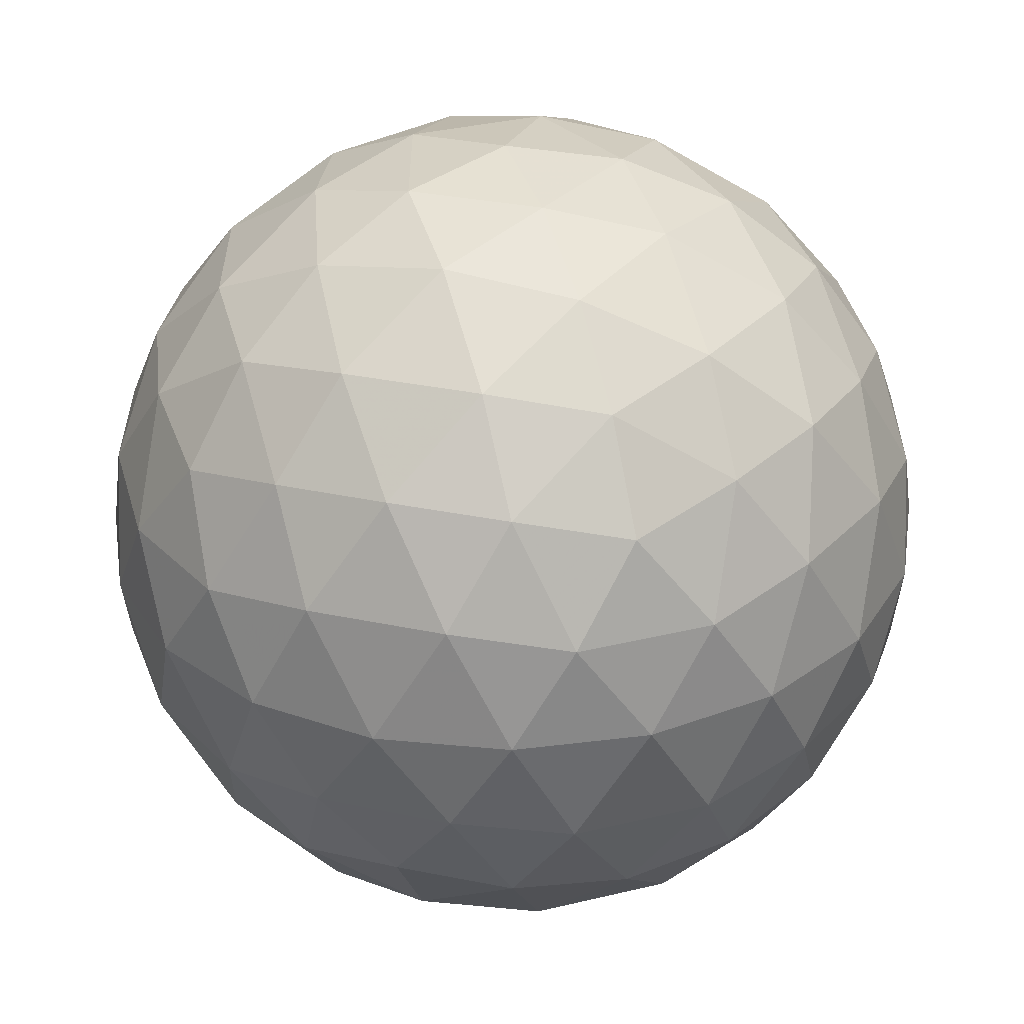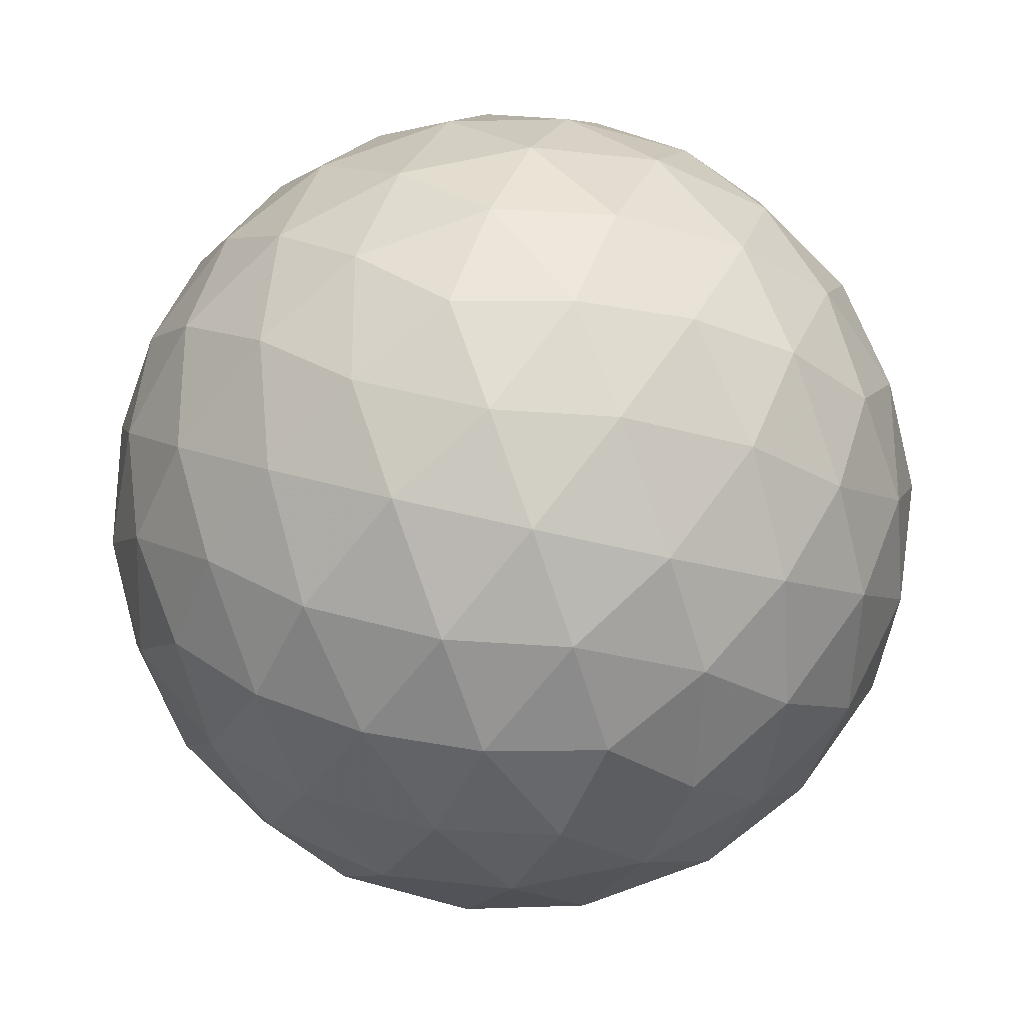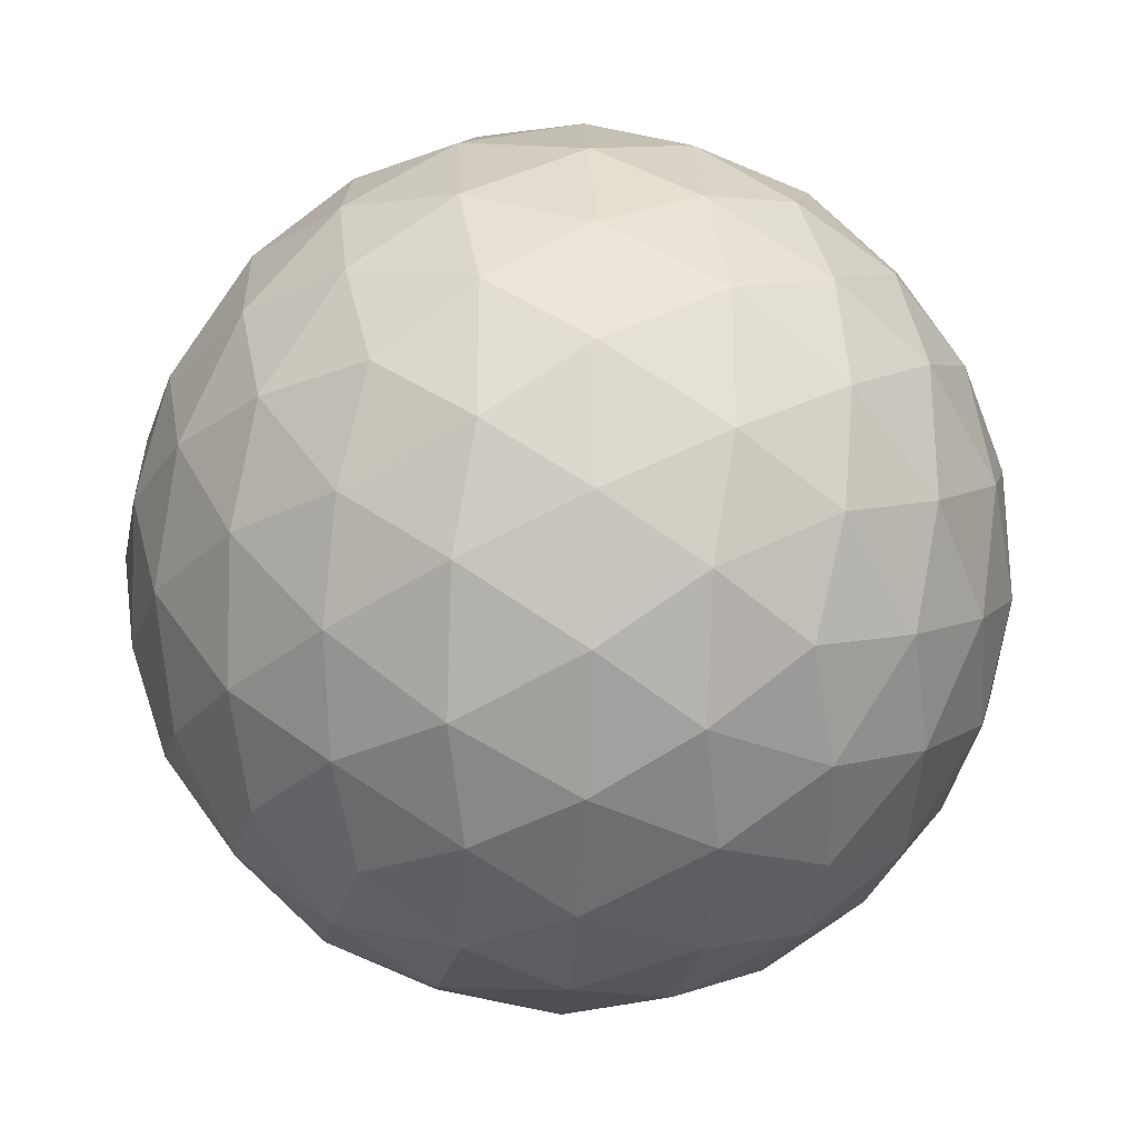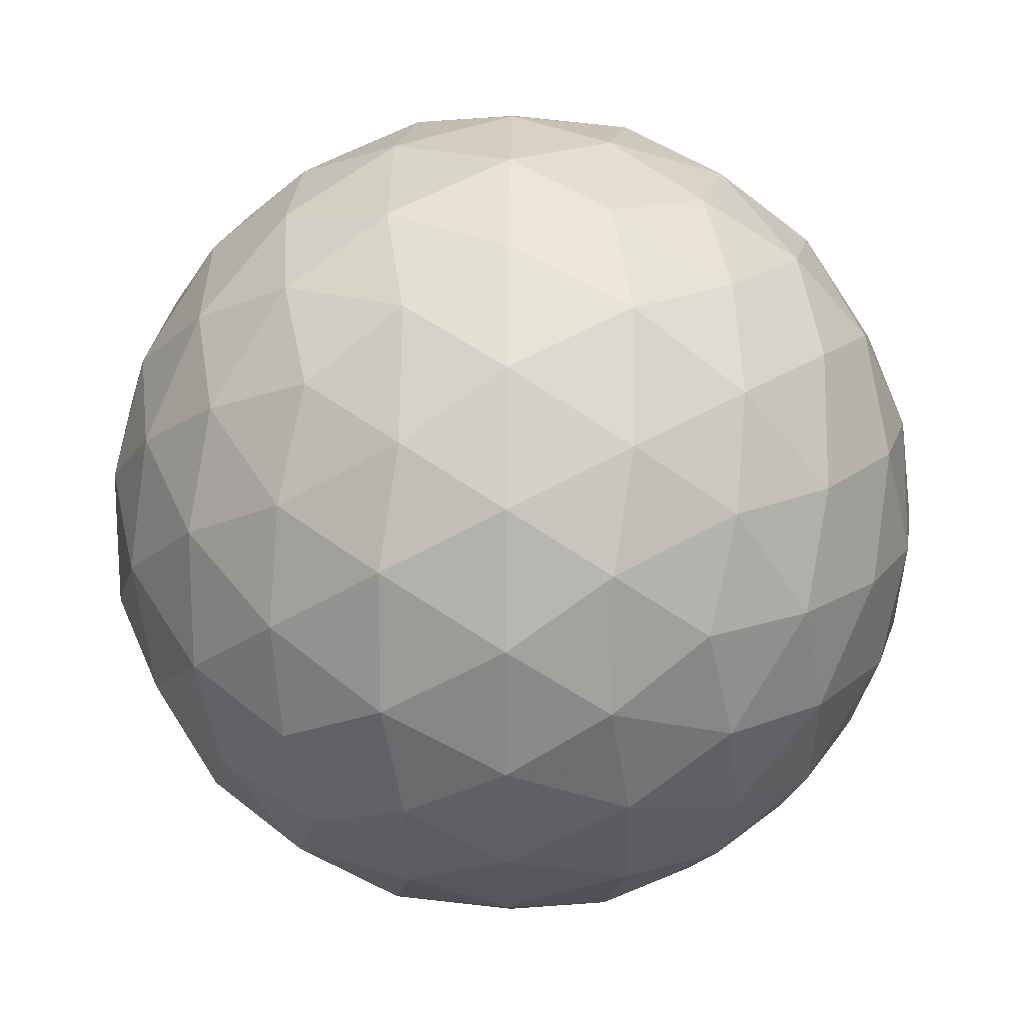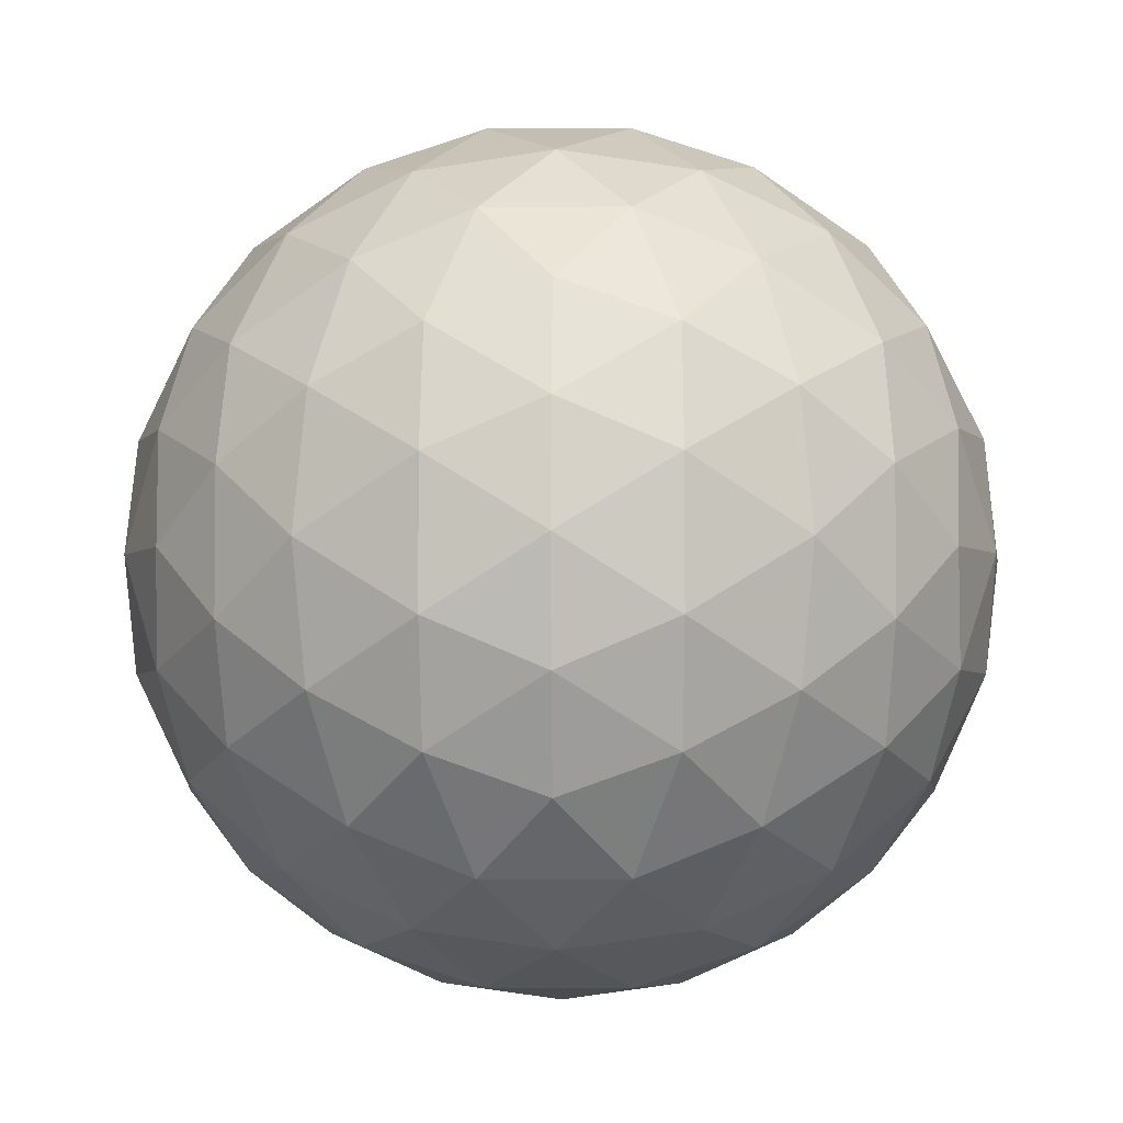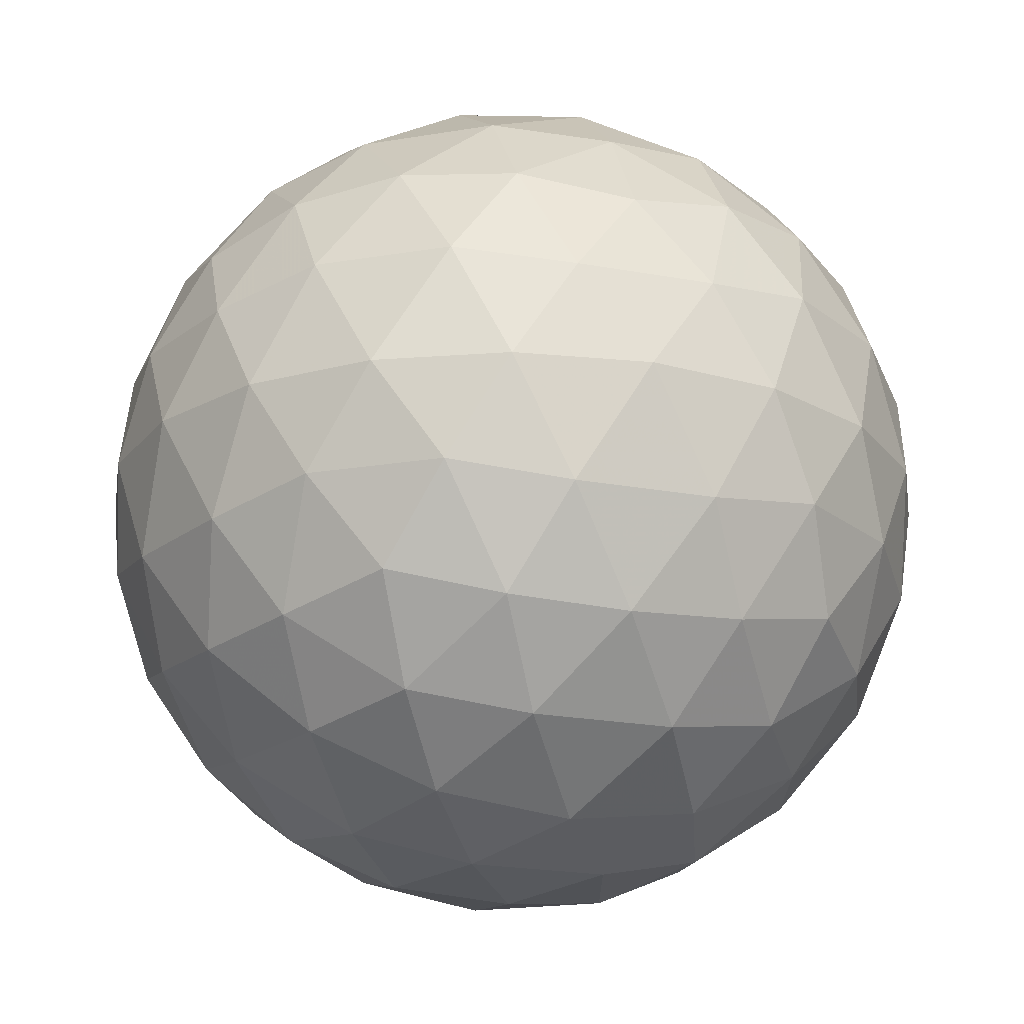
<metadata>
{"format":"obj","ext":"obj","renderer":"f3d","projection":"perspective","resolution":1024,"background":"white","views":[{"elev":-58.4,"azim":149.2,"up":"+Y"},{"elev":-27.9,"azim":-113.8,"up":"+Z"},{"elev":-27.0,"azim":-124.9,"up":"+Y"},{"elev":17.7,"azim":-57.5,"up":"+Y"},{"elev":-3.5,"azim":91.2,"up":"+Y"},{"elev":69.7,"azim":32.2,"up":"+Y"}]}
</metadata>
<code>
v 38.99 -31.12 3.347
v 38.67 -32.01 3.306
v 38.12 -31.12 2.965
v 38.24 -32.83 3.49
v 37.74 -32.02 3.002
v 37.18 -31.12 2.834
v 37.73 -33.53 3.886
v 37.18 -32.92 3.347
v 37.18 -34.04 4.463
v 36.63 -33.53 3.886
v 36.12 -32.83 3.49
v 36.62 -32.02 3.002
v 36.24 -31.12 2.965
v 35.69 -32.01 3.306
v 35.38 -31.12 3.347
v 37.18 -28.19 4.463
v 37.73 -28.7 3.886
v 36.63 -28.7 3.886
v 38.24 -29.4 3.49
v 37.18 -29.31 3.347
v 36.12 -29.4 3.49
v 38.67 -30.22 3.306
v 37.74 -30.21 3.002
v 36.62 -30.21 3.002
v 35.69 -30.22 3.306
v 34.26 -29.31 6.269
v 34.77 -28.73 5.718
v 34.22 -29.63 5.377
v 35.46 -28.34 5.208
v 34.82 -29.1 4.808
v 34.4 -30.05 4.552
v 36.29 -28.15 4.779
v 35.72 -28.75 4.25
v 35.16 -29.65 3.905
v 34.8 -30.56 3.858
v 34.26 -32.92 6.269
v 33.88 -32.05 6.269
v 34.22 -32.61 5.377
v 33.75 -31.12 6.269
v 33.91 -31.67 5.366
v 34.4 -32.18 4.552
v 33.88 -30.18 6.269
v 33.91 -30.56 5.366
v 34.26 -31.12 4.463
v 34.8 -31.67 3.858
v 36.29 -34.08 4.779
v 35.46 -33.9 5.208
v 35.72 -33.48 4.25
v 34.77 -33.5 5.718
v 34.82 -33.14 4.808
v 35.16 -32.58 3.905
v 37.18 -34.04 8.076
v 37.73 -33.53 8.653
v 36.63 -33.53 8.653
v 38.24 -32.83 9.049
v 37.18 -32.92 9.192
v 36.12 -32.83 9.049
v 38.67 -32.01 9.233
v 37.74 -32.02 9.537
v 38.99 -31.12 9.192
v 38.12 -31.12 9.574
v 37.18 -31.12 9.705
v 36.62 -32.02 9.537
v 35.69 -32.01 9.233
v 36.24 -31.12 9.574
v 35.38 -31.12 9.192
v 34.77 -33.5 6.821
v 34.22 -32.61 7.162
v 35.46 -33.9 7.331
v 34.82 -33.14 7.731
v 34.4 -32.18 7.987
v 36.29 -34.08 7.76
v 35.72 -33.48 8.289
v 35.16 -32.58 8.634
v 34.8 -31.67 8.681
v 34.22 -29.63 7.162
v 33.91 -30.56 7.173
v 34.4 -30.05 7.987
v 33.91 -31.67 7.173
v 34.26 -31.12 8.076
v 34.8 -30.56 8.681
v 37.18 -28.19 8.076
v 36.29 -28.15 7.76
v 36.63 -28.7 8.653
v 35.46 -28.34 7.331
v 35.72 -28.75 8.289
v 36.12 -29.4 9.049
v 34.77 -28.73 6.821
v 34.82 -29.1 7.731
v 35.16 -29.65 8.634
v 35.69 -30.22 9.233
v 38.67 -30.22 9.233
v 38.24 -29.4 9.049
v 37.74 -30.21 9.537
v 37.73 -28.7 8.653
v 37.18 -29.31 9.192
v 36.62 -30.21 9.537
v 38.07 -28.15 7.76
v 38.64 -28.75 8.289
v 38.9 -28.34 7.331
v 39.2 -29.65 8.634
v 39.57 -30.56 8.681
v 39.96 -30.05 7.987
v 39.55 -29.1 7.731
v 39.59 -28.73 6.821
v 40.15 -29.63 7.162
v 40.1 -29.31 6.269
v 37.18 -27.81 5.331
v 38.07 -28.15 4.779
v 37.18 -27.68 6.269
v 38.09 -27.85 5.711
v 38.9 -28.34 5.208
v 37.18 -27.81 7.208
v 38.09 -27.85 6.828
v 38.99 -28.19 6.269
v 39.59 -28.73 5.718
v 39.57 -30.56 3.858
v 39.2 -29.65 3.905
v 39.96 -30.05 4.552
v 38.64 -28.75 4.25
v 39.55 -29.1 4.808
v 40.15 -29.63 5.377
v 40.1 -32.92 6.269
v 40.15 -32.61 5.377
v 40.49 -32.05 6.269
v 39.96 -32.18 4.552
v 40.45 -31.67 5.366
v 40.62 -31.12 6.269
v 39.57 -31.67 3.858
v 40.1 -31.12 4.463
v 40.45 -30.56 5.366
v 40.49 -30.18 6.269
v 39.57 -31.67 8.681
v 39.96 -32.18 7.987
v 40.1 -31.12 8.076
v 40.15 -32.61 7.162
v 40.45 -31.67 7.173
v 40.45 -30.56 7.173
v 36.28 -27.85 6.828
v 36.28 -27.85 5.711
v 35.38 -28.19 6.269
v 37.18 -34.42 5.331
v 37.18 -34.55 6.269
v 36.28 -34.38 5.711
v 37.18 -34.42 7.208
v 36.28 -34.38 6.828
v 35.38 -34.04 6.269
v 39.59 -33.5 6.821
v 39.55 -33.14 7.731
v 38.9 -33.9 7.331
v 39.2 -32.58 8.634
v 38.64 -33.48 8.289
v 38.07 -34.08 7.76
v 38.07 -34.08 4.779
v 38.9 -33.9 5.208
v 38.09 -34.38 5.711
v 39.59 -33.5 5.718
v 38.99 -34.04 6.269
v 38.09 -34.38 6.828
v 39.2 -32.58 3.905
v 39.55 -33.14 4.808
v 38.64 -33.48 4.25
f 1 2 3
f 2 4 5
f 2 5 3
f 3 5 6
f 4 7 8
f 7 9 10
f 7 10 8
f 8 10 11
f 4 8 5
f 8 11 12
f 8 12 5
f 5 12 6
f 6 12 13
f 12 11 14
f 12 14 13
f 13 14 15
f 16 17 18
f 17 19 20
f 17 20 18
f 18 20 21
f 19 22 23
f 22 1 3
f 22 3 23
f 23 3 6
f 19 23 20
f 23 6 24
f 23 24 20
f 20 24 21
f 21 24 25
f 24 6 13
f 24 13 25
f 25 13 15
f 26 27 28
f 27 29 30
f 27 30 28
f 28 30 31
f 29 32 33
f 32 16 18
f 32 18 33
f 33 18 21
f 29 33 30
f 33 21 34
f 33 34 30
f 30 34 31
f 31 34 35
f 34 21 25
f 34 25 35
f 35 25 15
f 36 37 38
f 37 39 40
f 37 40 38
f 38 40 41
f 39 42 43
f 42 26 28
f 42 28 43
f 43 28 31
f 39 43 40
f 43 31 44
f 43 44 40
f 40 44 41
f 41 44 45
f 44 31 35
f 44 35 45
f 45 35 15
f 9 46 10
f 46 47 48
f 46 48 10
f 10 48 11
f 47 49 50
f 49 36 38
f 49 38 50
f 50 38 41
f 47 50 48
f 50 41 51
f 50 51 48
f 48 51 11
f 11 51 14
f 51 41 45
f 51 45 14
f 14 45 15
f 52 53 54
f 53 55 56
f 53 56 54
f 54 56 57
f 55 58 59
f 58 60 61
f 58 61 59
f 59 61 62
f 55 59 56
f 59 62 63
f 59 63 56
f 56 63 57
f 57 63 64
f 63 62 65
f 63 65 64
f 64 65 66
f 36 67 68
f 67 69 70
f 67 70 68
f 68 70 71
f 69 72 73
f 72 52 54
f 72 54 73
f 73 54 57
f 69 73 70
f 73 57 74
f 73 74 70
f 70 74 71
f 71 74 75
f 74 57 64
f 74 64 75
f 75 64 66
f 26 42 76
f 42 39 77
f 42 77 76
f 76 77 78
f 39 37 79
f 37 36 68
f 37 68 79
f 79 68 71
f 39 79 77
f 79 71 80
f 79 80 77
f 77 80 78
f 78 80 81
f 80 71 75
f 80 75 81
f 81 75 66
f 82 83 84
f 83 85 86
f 83 86 84
f 84 86 87
f 85 88 89
f 88 26 76
f 88 76 89
f 89 76 78
f 85 89 86
f 89 78 90
f 89 90 86
f 86 90 87
f 87 90 91
f 90 78 81
f 90 81 91
f 91 81 66
f 60 92 61
f 92 93 94
f 92 94 61
f 61 94 62
f 93 95 96
f 95 82 84
f 95 84 96
f 96 84 87
f 93 96 94
f 96 87 97
f 96 97 94
f 94 97 62
f 62 97 65
f 97 87 91
f 97 91 65
f 65 91 66
f 82 95 98
f 95 93 99
f 95 99 98
f 98 99 100
f 93 92 101
f 92 60 102
f 92 102 101
f 101 102 103
f 93 101 99
f 101 103 104
f 101 104 99
f 99 104 100
f 100 104 105
f 104 103 106
f 104 106 105
f 105 106 107
f 16 108 109
f 108 110 111
f 108 111 109
f 109 111 112
f 110 113 114
f 113 82 98
f 113 98 114
f 114 98 100
f 110 114 111
f 114 100 115
f 114 115 111
f 111 115 112
f 112 115 116
f 115 100 105
f 115 105 116
f 116 105 107
f 1 22 117
f 22 19 118
f 22 118 117
f 117 118 119
f 19 17 120
f 17 16 109
f 17 109 120
f 120 109 112
f 19 120 118
f 120 112 121
f 120 121 118
f 118 121 119
f 119 121 122
f 121 112 116
f 121 116 122
f 122 116 107
f 123 124 125
f 124 126 127
f 124 127 125
f 125 127 128
f 126 129 130
f 129 1 117
f 129 117 130
f 130 117 119
f 126 130 127
f 130 119 131
f 130 131 127
f 127 131 128
f 128 131 132
f 131 119 122
f 131 122 132
f 132 122 107
f 60 133 102
f 133 134 135
f 133 135 102
f 102 135 103
f 134 136 137
f 136 123 125
f 136 125 137
f 137 125 128
f 134 137 135
f 137 128 138
f 137 138 135
f 135 138 103
f 103 138 106
f 138 128 132
f 138 132 106
f 106 132 107
f 82 113 83
f 113 110 139
f 113 139 83
f 83 139 85
f 110 108 140
f 108 16 32
f 108 32 140
f 140 32 29
f 110 140 139
f 140 29 141
f 140 141 139
f 139 141 85
f 85 141 88
f 141 29 27
f 141 27 88
f 88 27 26
f 9 142 46
f 142 143 144
f 142 144 46
f 46 144 47
f 143 145 146
f 145 52 72
f 145 72 146
f 146 72 69
f 143 146 144
f 146 69 147
f 146 147 144
f 144 147 47
f 47 147 49
f 147 69 67
f 147 67 49
f 49 67 36
f 123 136 148
f 136 134 149
f 136 149 148
f 148 149 150
f 134 133 151
f 133 60 58
f 133 58 151
f 151 58 55
f 134 151 149
f 151 55 152
f 151 152 149
f 149 152 150
f 150 152 153
f 152 55 53
f 152 53 153
f 153 53 52
f 9 154 142
f 154 155 156
f 154 156 142
f 142 156 143
f 155 157 158
f 157 123 148
f 157 148 158
f 158 148 150
f 155 158 156
f 158 150 159
f 158 159 156
f 156 159 143
f 143 159 145
f 159 150 153
f 159 153 145
f 145 153 52
f 1 129 2
f 129 126 160
f 129 160 2
f 2 160 4
f 126 124 161
f 124 123 157
f 124 157 161
f 161 157 155
f 126 161 160
f 161 155 162
f 161 162 160
f 160 162 4
f 4 162 7
f 162 155 154
f 162 154 7
f 7 154 9

</code>
